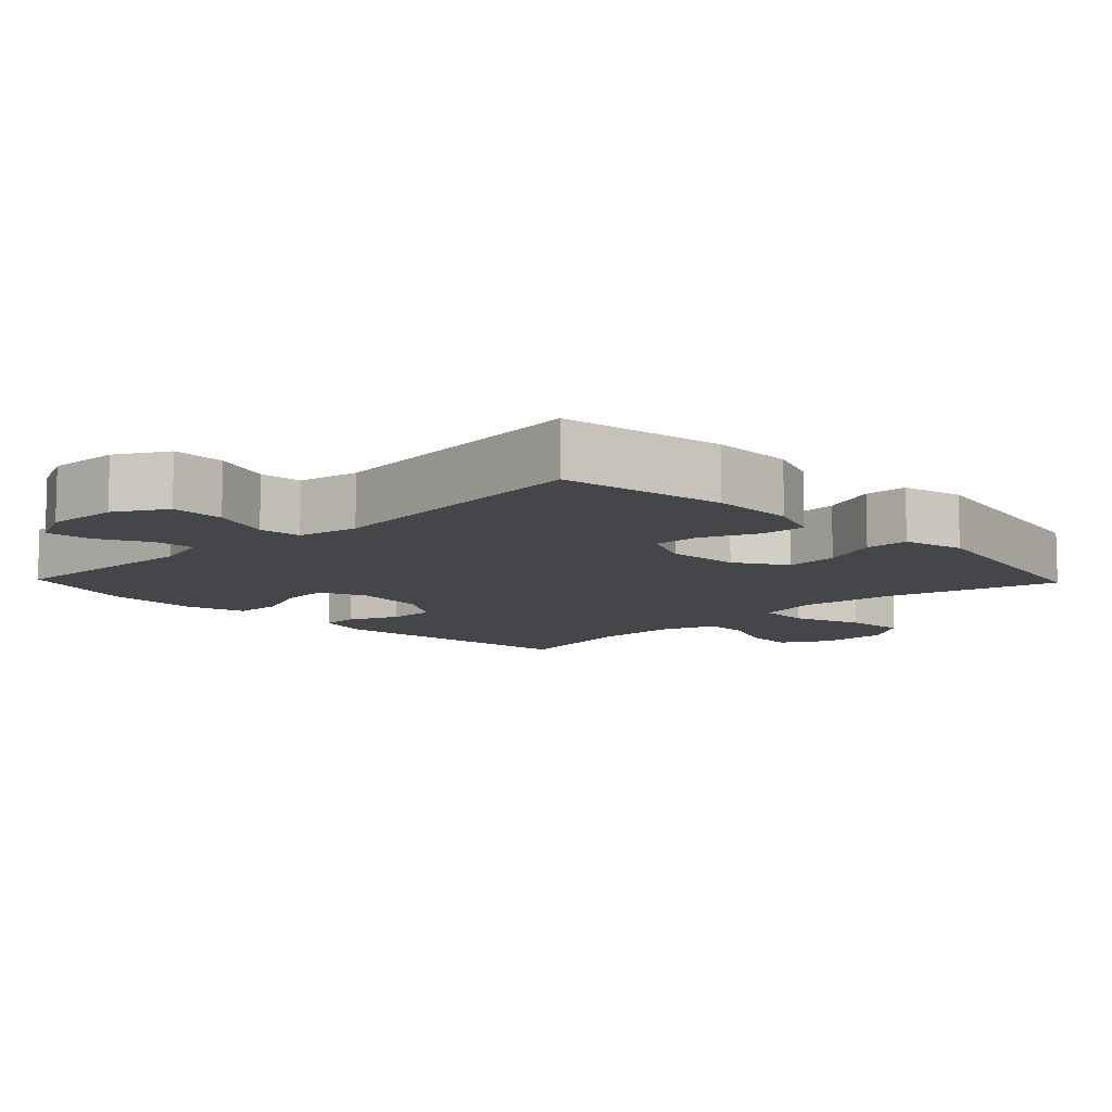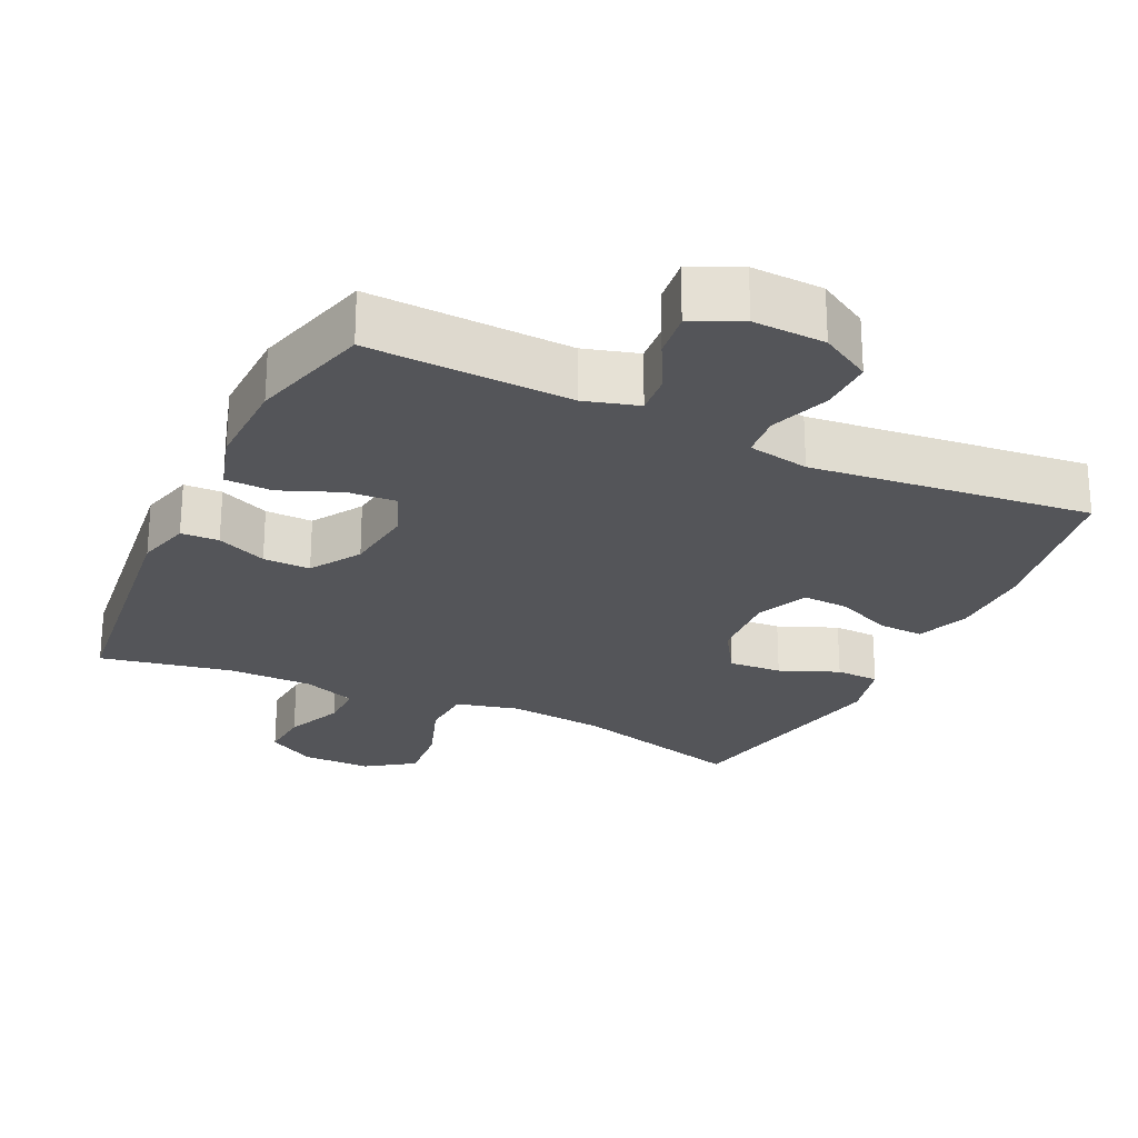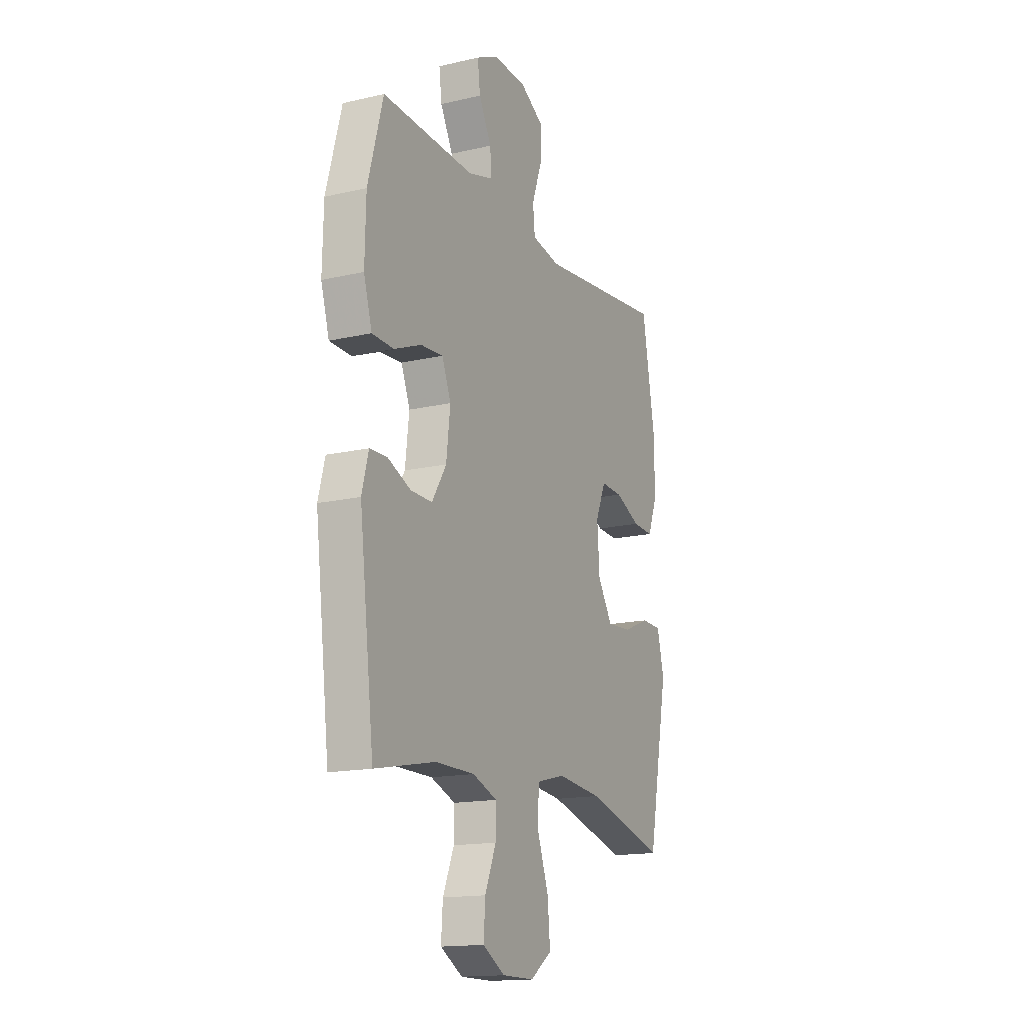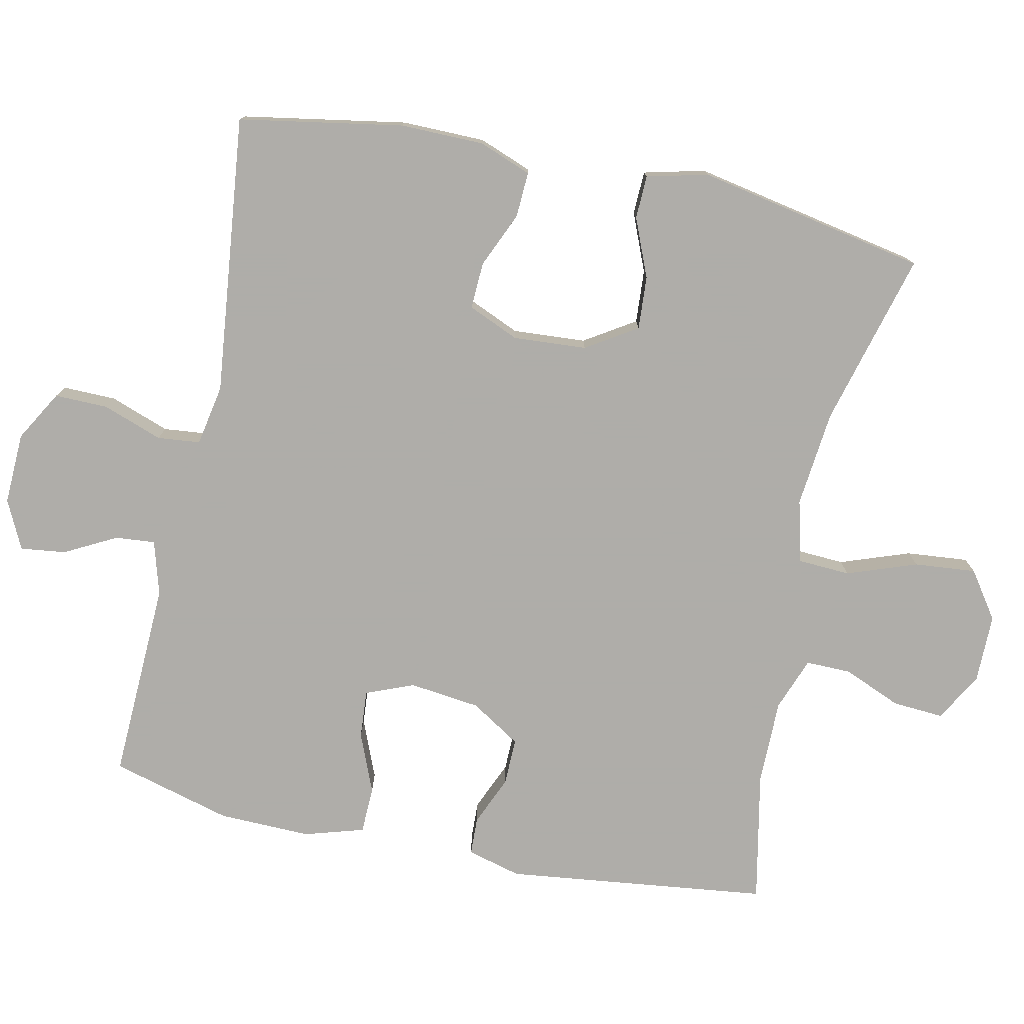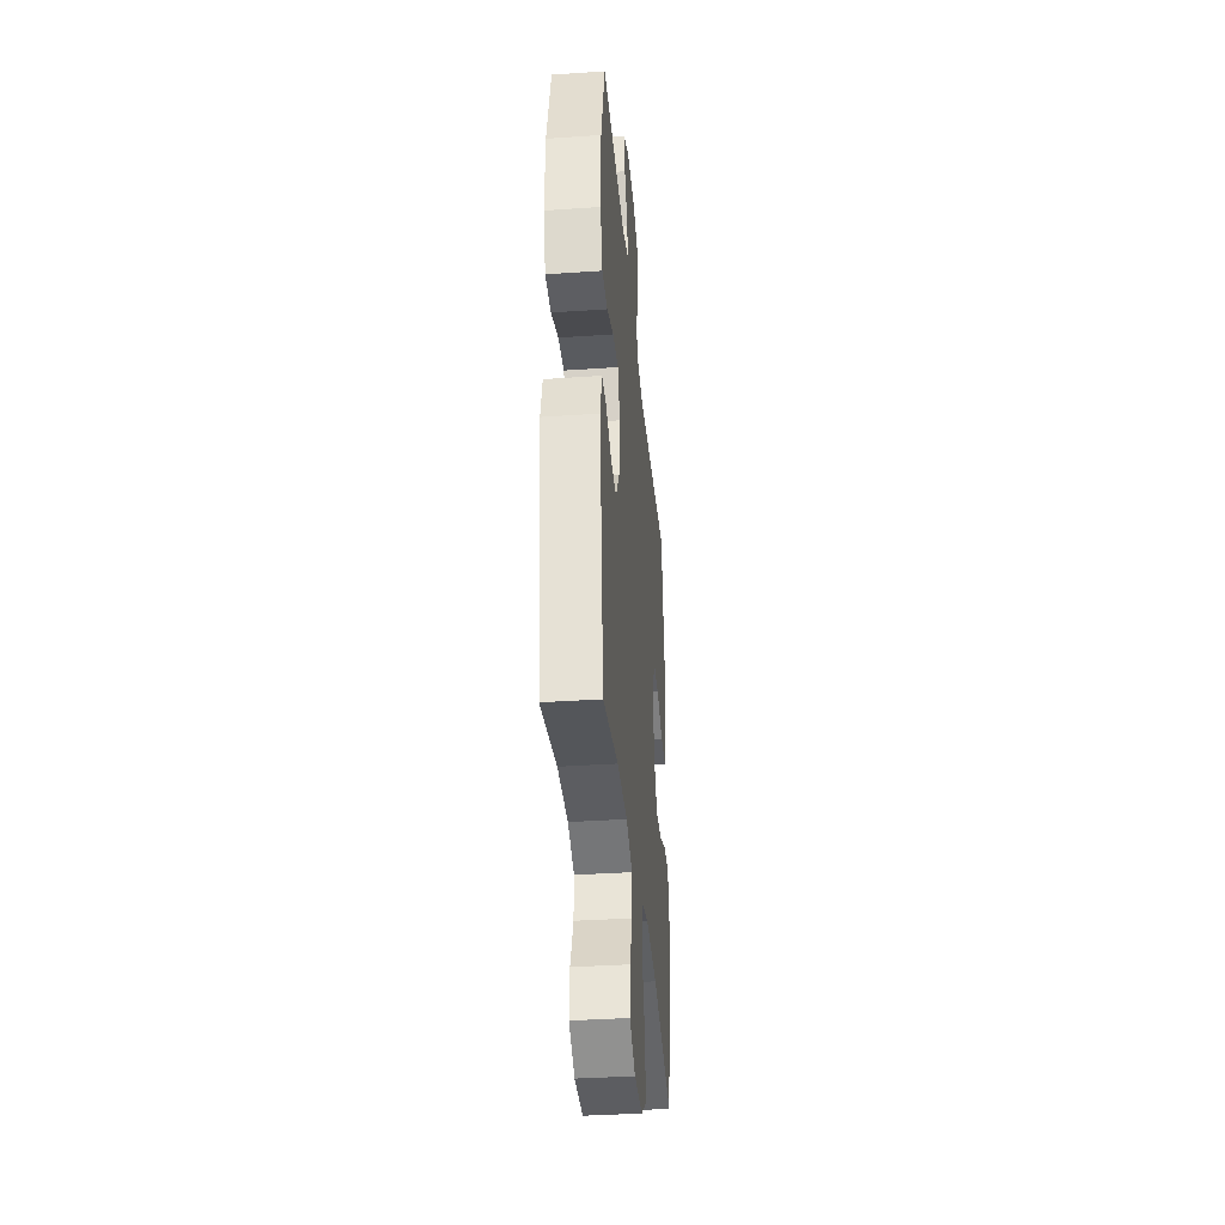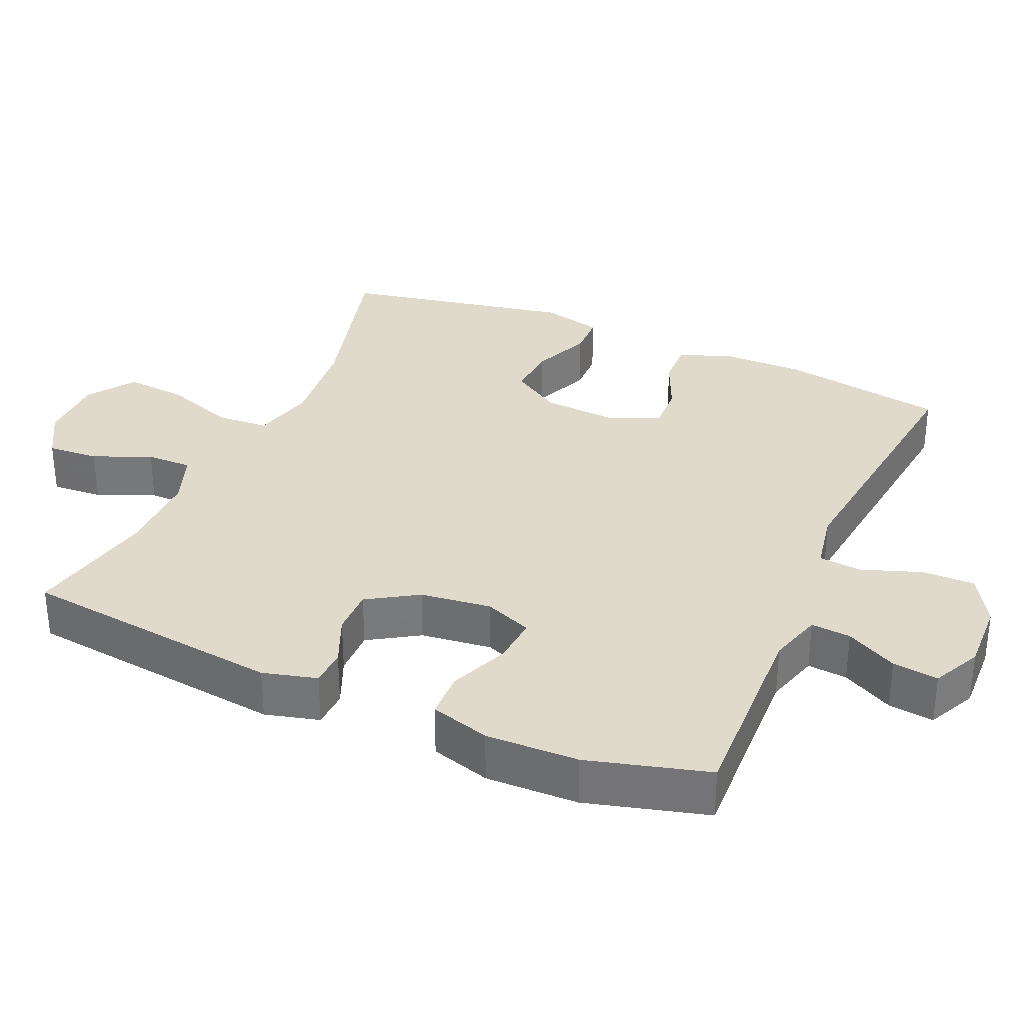
<metadata>
{"format":"obj","ext":"obj","renderer":"f3d","projection":"perspective","resolution":1024,"background":"white","views":[{"elev":-9.8,"azim":43.9,"up":"+Y"},{"elev":-24.8,"azim":-25.5,"up":"+Y"},{"elev":-15.9,"azim":-64.3,"up":"+Z"},{"elev":-77.2,"azim":78.0,"up":"+Y"},{"elev":-36.6,"azim":-84.9,"up":"+Z"},{"elev":32.5,"azim":-66.3,"up":"+Y"}]}
</metadata>
<code>
v -0.5 0.07 -0.5
v -0.545 0.07 -0.13
v -0.525 0.07 -0.054
v -0.472 0.07 -0.052
v -0.402 0.07 -0.082
v -0.336 0.07 -0.083
v -0.292 0.07 -0.013
v -0.28 0.07 0.087
v -0.307 0.07 0.154
v -0.375 0.07 0.149
v -0.458 0.07 0.115
v -0.524 0.07 0.117
v -0.549 0.07 0.201
v -0.546 0.07 0.331
v -0.5 0.07 0.5
v -0.218 0.07 0.489
v -0.142 0.07 0.511
v -0.147 0.07 0.567
v -0.185 0.07 0.639
v -0.193 0.07 0.703
v -0.125 0.07 0.736
v -0.024 0.07 0.732
v 0.047 0.07 0.691
v 0.046 0.07 0.616
v 0.016 0.07 0.532
v 0.022 0.07 0.472
v 0.108 0.07 0.456
v 0.5 0.07 0.5
v 0.54 0.07 0.269
v 0.539 0.07 0.152
v 0.511 0.07 0.078
v 0.447 0.07 0.081
v 0.369 0.07 0.115
v 0.303 0.07 0.118
v 0.272 0.07 0.046
v 0.279 0.07 -0.057
v 0.324 0.07 -0.128
v 0.399 0.07 -0.123
v 0.481 0.07 -0.089
v 0.542 0.07 -0.091
v 0.563 0.07 -0.177
v 0.5 0.07 -0.5
v 0.255 0.07 -0.434
v 0.119 0.07 -0.42
v 0.031 0.07 -0.442
v 0.027 0.07 -0.516
v 0.062 0.07 -0.614
v 0.07 0.07 -0.701
v 0.004 0.07 -0.747
v -0.093 0.07 -0.747
v -0.161 0.07 -0.708
v -0.156 0.07 -0.636
v -0.122 0.07 -0.555
v -0.121 0.07 -0.491
v -0.196 0.07 -0.463
v -0.316 0.07 -0.463
v -0.5 0 -0.5
v -0.545 0 -0.13
v -0.525 0 -0.054
v -0.472 0 -0.052
v -0.402 0 -0.082
v -0.336 0 -0.083
v -0.292 0 -0.013
v -0.28 0 0.087
v -0.307 0 0.154
v -0.375 0 0.149
v -0.458 0 0.115
v -0.524 0 0.117
v -0.549 0 0.201
v -0.546 0 0.331
v -0.5 0 0.5
v -0.218 0 0.489
v -0.142 0 0.511
v -0.147 0 0.567
v -0.185 0 0.639
v -0.193 0 0.703
v -0.125 0 0.736
v -0.024 0 0.732
v 0.047 0 0.691
v 0.046 0 0.616
v 0.016 0 0.532
v 0.022 0 0.472
v 0.108 0 0.456
v 0.5 0 0.5
v 0.54 0 0.269
v 0.539 0 0.152
v 0.511 0 0.078
v 0.447 0 0.081
v 0.369 0 0.115
v 0.303 0 0.118
v 0.272 0 0.046
v 0.279 0 -0.057
v 0.324 0 -0.128
v 0.399 0 -0.123
v 0.481 0 -0.089
v 0.542 0 -0.091
v 0.563 0 -0.177
v 0.5 0 -0.5
v 0.255 0 -0.434
v 0.119 0 -0.42
v 0.031 0 -0.442
v 0.027 0 -0.516
v 0.062 0 -0.614
v 0.07 0 -0.701
v 0.004 0 -0.747
v -0.093 0 -0.747
v -0.161 0 -0.708
v -0.156 0 -0.636
v -0.122 0 -0.555
v -0.121 0 -0.491
v -0.196 0 -0.463
v -0.316 0 -0.463
f 50 51 52 53
f 50 53 54
f 49 50 54
f 46 47 48 49
f 45 46 49 54
f 40 41 42 43
f 38 39 40 43
f 37 38 43 44
f 36 37 44 45
f 30 31 32 33
f 30 33 34
f 27 28 29 30
f 26 27 30 34
f 22 23 24 25
f 22 25 26
f 21 22 26
f 18 19 20 21
f 17 18 21 26
f 16 17 26 34
f 10 11 12 13
f 9 10 13 14
f 2 3 4 5
f 56 1 2 5
f 55 56 5 6
f 35 36 45 54
f 9 14 15 16
f 8 9 16 34
f 7 8 34 35
f 35 54 55
f 6 7 35 55
f 109 108 107 106
f 110 109 106
f 110 106 105
f 105 104 103 102
f 110 105 102 101
f 99 98 97 96
f 99 96 95 94
f 100 99 94 93
f 101 100 93 92
f 89 88 87 86
f 90 89 86
f 86 85 84 83
f 90 86 83 82
f 81 80 79 78
f 82 81 78
f 82 78 77
f 77 76 75 74
f 82 77 74 73
f 90 82 73 72
f 69 68 67 66
f 70 69 66 65
f 61 60 59 58
f 61 58 57 112
f 62 61 112 111
f 110 101 92 91
f 72 71 70 65
f 90 72 65 64
f 91 90 64 63
f 111 110 91
f 111 91 63 62
f 1 57 58 2
f 2 58 59 3
f 3 59 60 4
f 4 60 61 5
f 5 61 62 6
f 6 62 63 7
f 7 63 64 8
f 8 64 65 9
f 9 65 66 10
f 10 66 67 11
f 11 67 68 12
f 12 68 69 13
f 13 69 70 14
f 14 70 71 15
f 15 71 72 16
f 16 72 73 17
f 17 73 74 18
f 18 74 75 19
f 19 75 76 20
f 20 76 77 21
f 21 77 78 22
f 22 78 79 23
f 23 79 80 24
f 24 80 81 25
f 25 81 82 26
f 26 82 83 27
f 27 83 84 28
f 28 84 85 29
f 29 85 86 30
f 30 86 87 31
f 31 87 88 32
f 32 88 89 33
f 33 89 90 34
f 34 90 91 35
f 35 91 92 36
f 36 92 93 37
f 37 93 94 38
f 38 94 95 39
f 39 95 96 40
f 40 96 97 41
f 41 97 98 42
f 42 98 99 43
f 43 99 100 44
f 44 100 101 45
f 45 101 102 46
f 46 102 103 47
f 47 103 104 48
f 48 104 105 49
f 49 105 106 50
f 50 106 107 51
f 51 107 108 52
f 52 108 109 53
f 53 109 110 54
f 54 110 111 55
f 55 111 112 56
f 56 112 57 1

</code>
